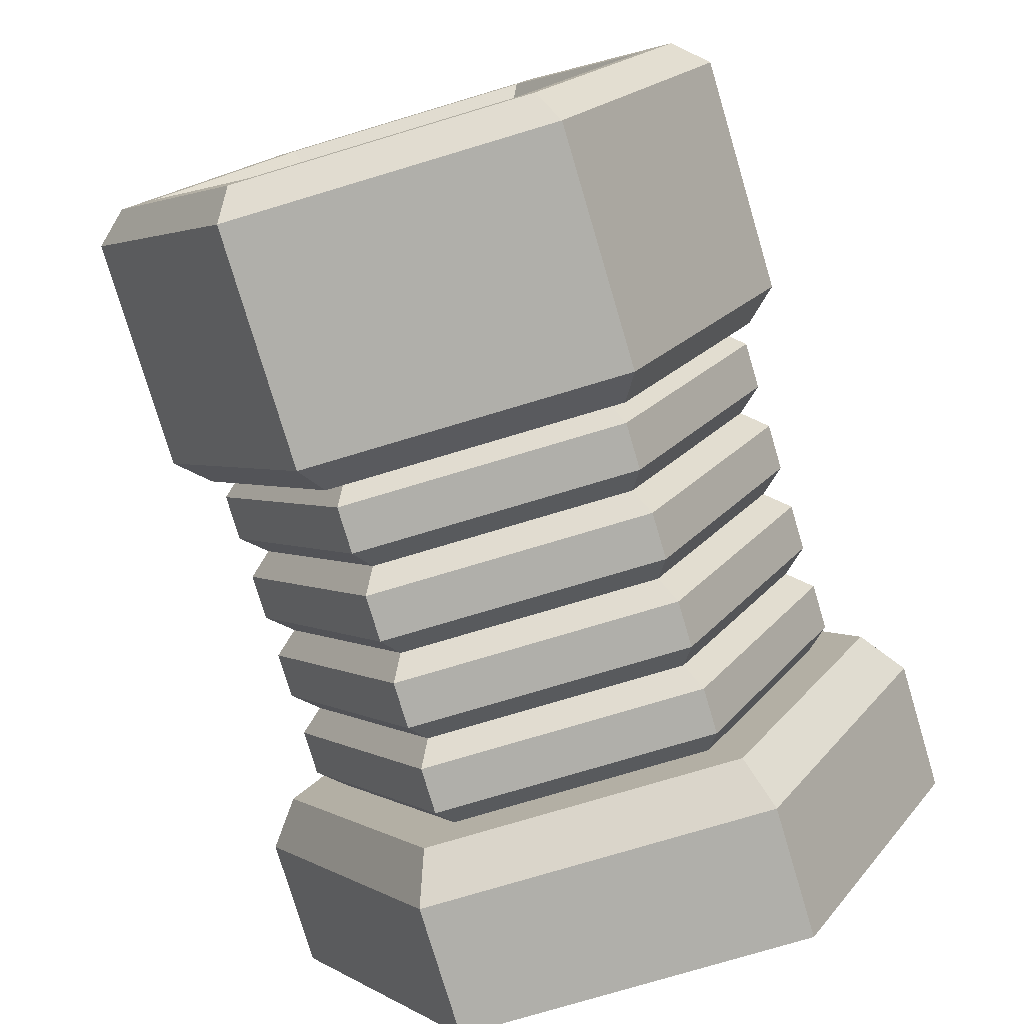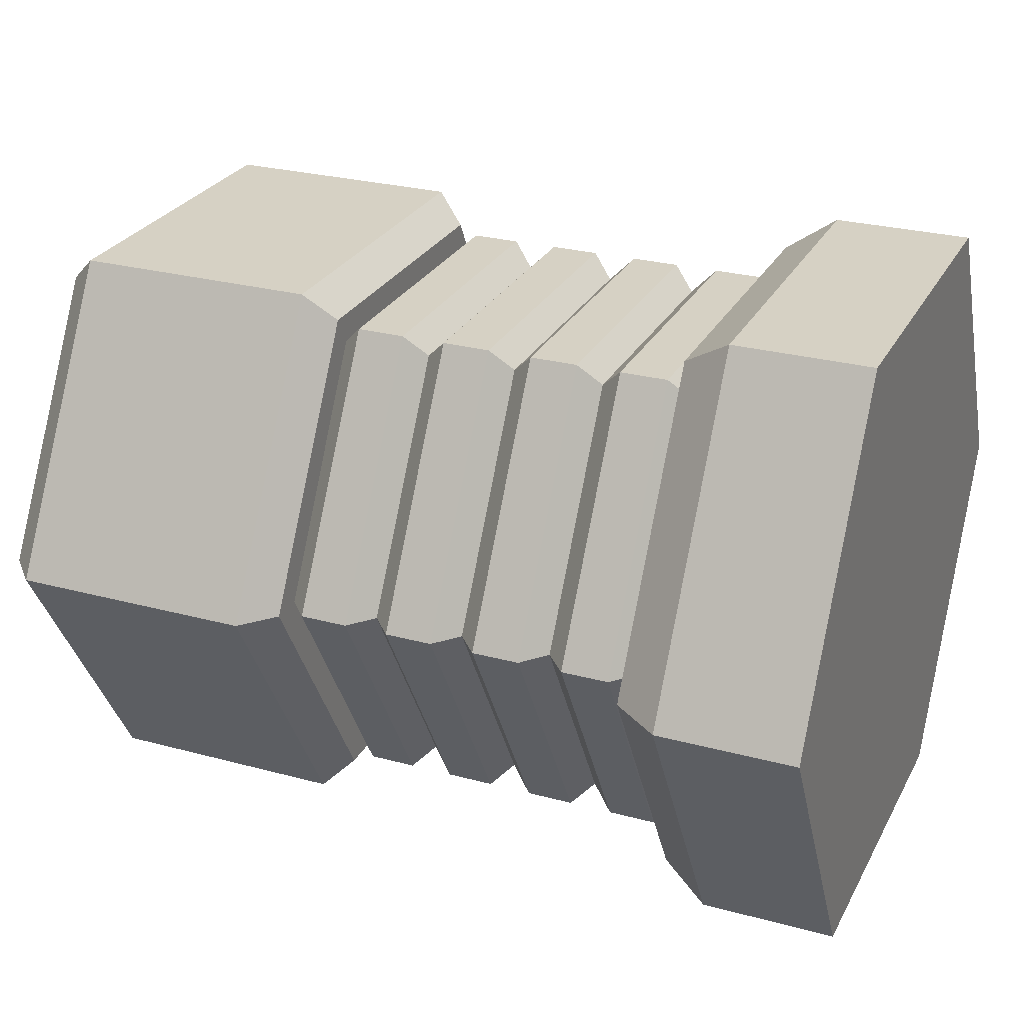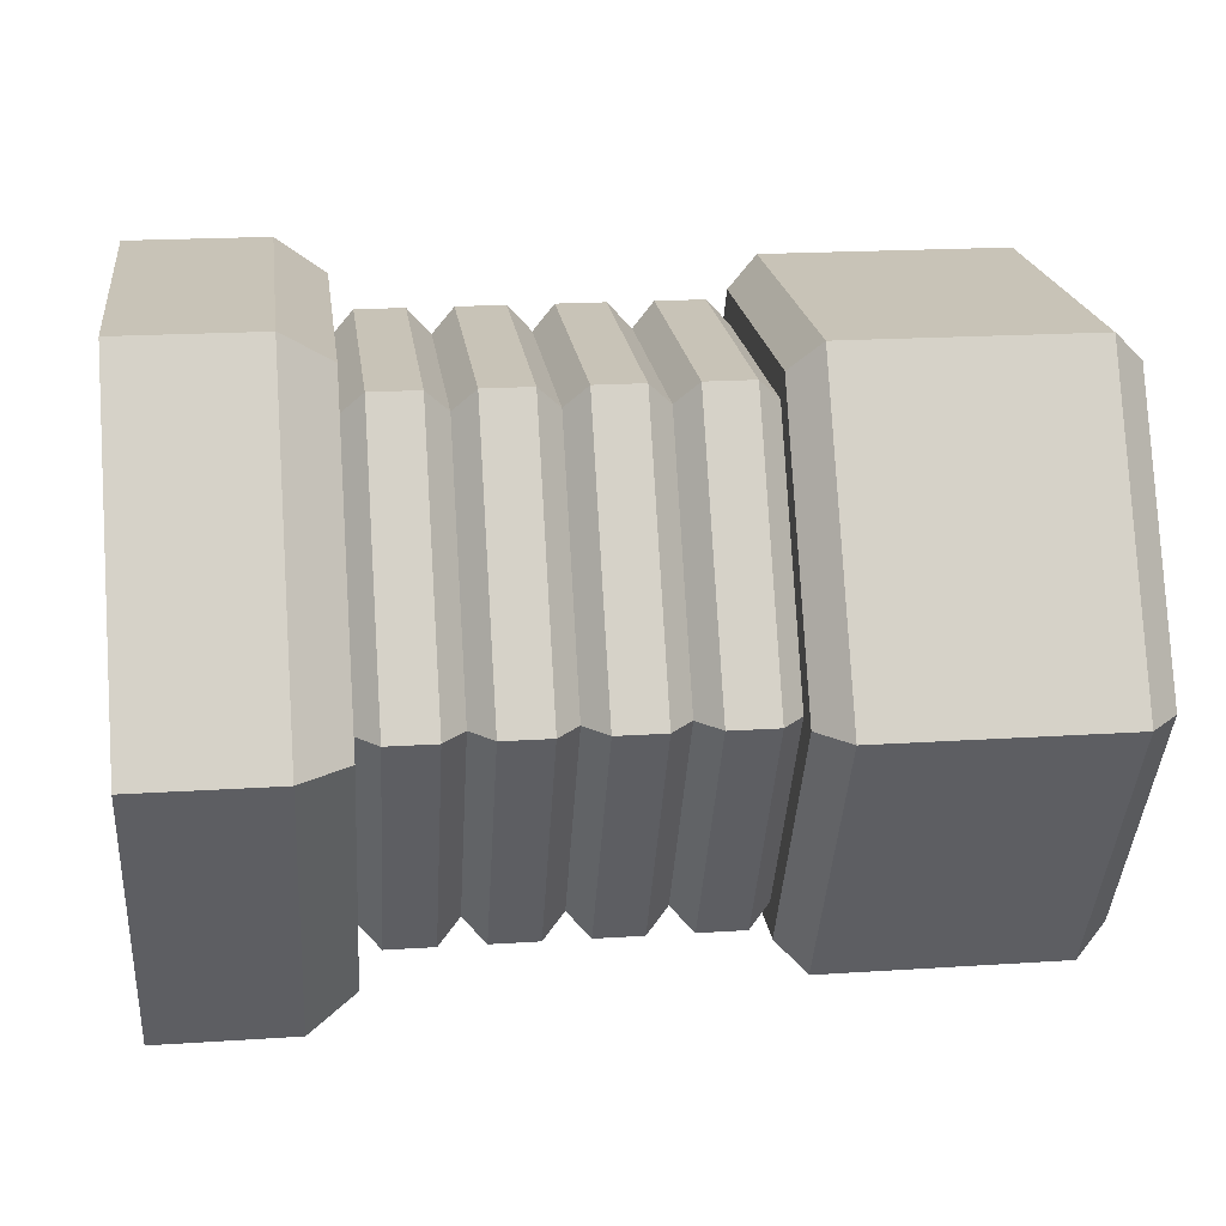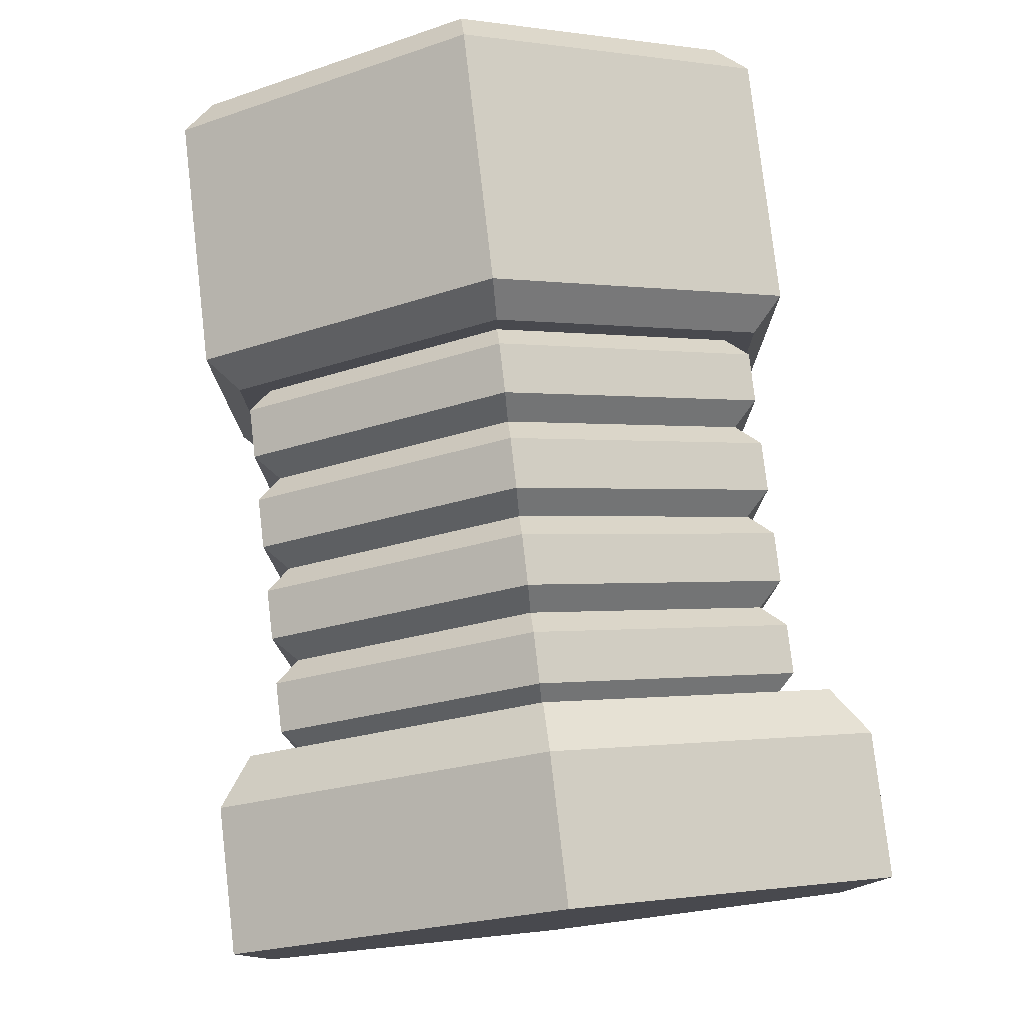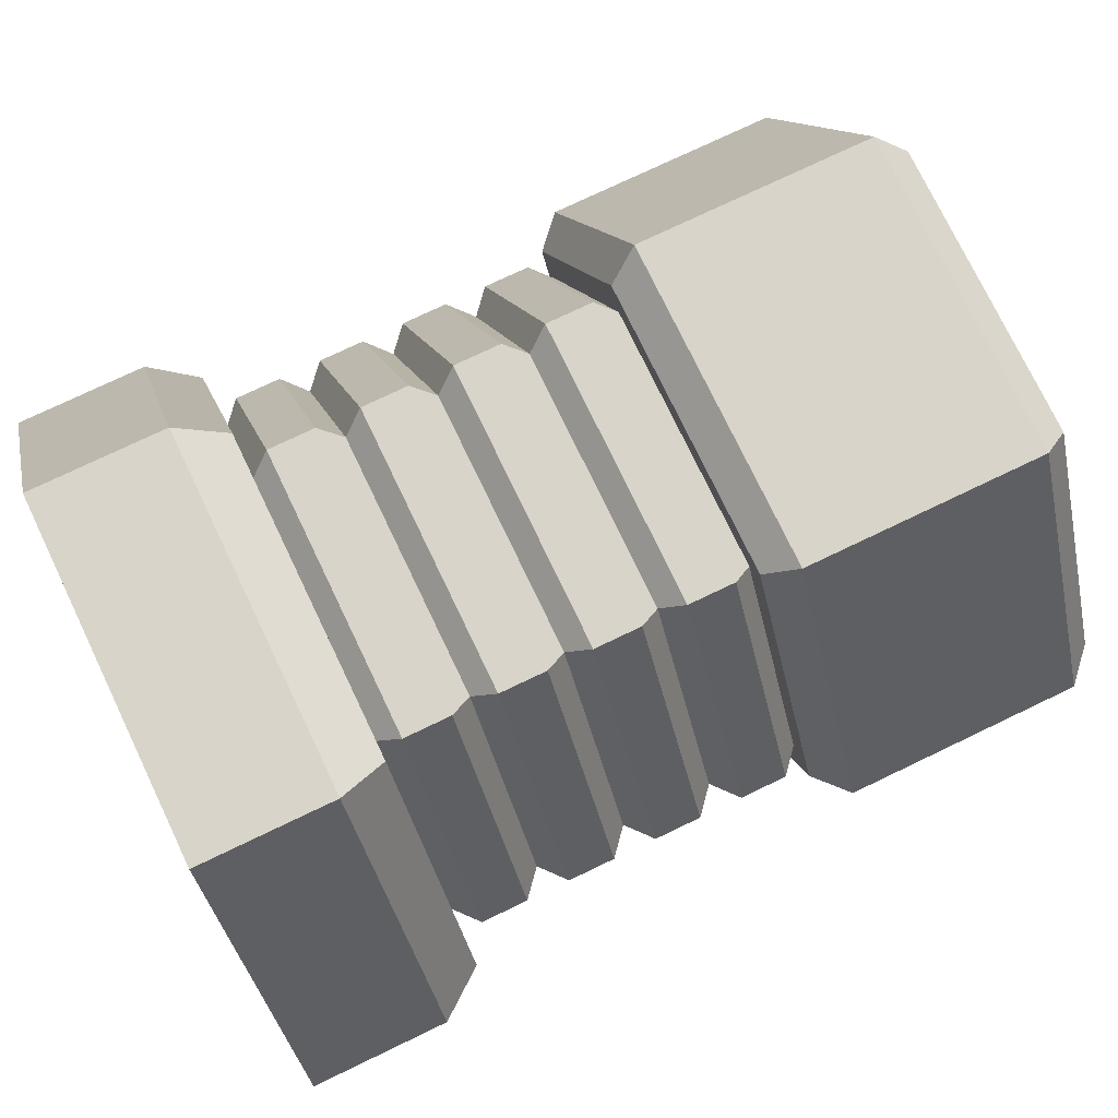
<metadata>
{"format":"obj","ext":"obj","renderer":"f3d","projection":"perspective","resolution":1024,"background":"white","views":[{"elev":-78.0,"azim":106.6,"up":"+Z"},{"elev":27.0,"azim":-157.2,"up":"+Z"},{"elev":19.7,"azim":-6.9,"up":"+Z"},{"elev":78.5,"azim":-96.6,"up":"+Y"},{"elev":75.5,"azim":-25.6,"up":"+Z"}]}
</metadata>
<code>
o object1
g object1
v -0.4114 0.155 0
v -0.4114 0.07752 -0.1343
v -0.4343 0.08613 -0.1492
v -0.4343 0.1723 0
v -0.4114 -0.07752 -0.1343
v -0.4114 -0.155 -0
v -0.4114 -0.07752 0.1343
v -0.4114 0.07752 0.1343
v -0.4114 0 0
v -0.4343 -0.1723 -0
v -0.4343 -0.08613 -0.1492
v -0.5 -0.08613 -0.1492
v -0.5 -0.1723 0
v -0.5 0.08613 -0.1492
v -0.5 0.08613 0.1492
v -0.5 0.1723 0
v -0.5 -0.08613 0.1492
v -0.5 0 0
v -0.4343 0.08613 0.1492
v -0.4343 -0.08613 0.1492
f 1 2 4
f 2 3 4
f 8 7 9
f 2 1 9
f 5 2 9
f 6 5 9
f 7 6 9
f 1 8 9
f 5 6 11
f 6 10 11
f 12 11 10
f 12 10 13
f 14 3 12
f 3 11 12
f 15 16 18
f 13 17 18
f 12 13 18
f 14 12 18
f 16 14 18
f 17 15 18
f 4 16 19
f 16 15 19
f 19 15 20
f 15 17 20
f 13 10 20
f 13 20 17
f 6 7 10
f 7 20 10
f 7 8 19
f 7 19 20
f 8 1 19
f 1 4 19
f 14 16 4
f 14 4 3
f 2 5 11
f 2 11 3
o object2
g object2
v -0.3 -0.05052 0.0875
v -0.25 -0.05052 0.0875
v -0.25 0.05052 0.0875
v -0.3 0.05052 0.0875
v -0.3 -0.101 0
v -0.25 -0.101 0
v -0.25 -0.05052 -0.0875
v -0.3 -0.05052 -0.0875
v -0.25 0.05052 -0.0875
v -0.3 0.05052 -0.0875
v -0.25 0.101 -0
v -0.3 0.101 -0
v -0.3 0 0
v -0.25 0 0
f 21 22 24
f 22 23 24
f 22 21 26
f 21 25 26
f 28 27 26
f 28 26 25
f 30 29 27
f 30 27 28
f 29 30 31
f 30 32 31
f 21 24 33
f 28 25 33
f 30 28 33
f 32 30 33
f 24 32 33
f 25 21 33
f 24 23 31
f 24 31 32
f 26 27 34
f 23 22 34
f 31 23 34
f 29 31 34
f 27 29 34
f 22 26 34
o object3
g object3
v -0.2819 0.05014 -0
v -0.1524 0.05014 -0
v -0.1524 0.02507 -0.04342
v -0.2819 0.02507 -0.04342
v -0.2819 0.02507 0.04342
v -0.1524 0.02507 0.04342
v -0.2819 -0.02507 0.04342
v -0.1524 -0.02507 0.04342
v -0.2819 -0.05014 -0
v -0.1524 -0.05014 -0
v -0.2819 -0.02507 -0.04342
v -0.1524 -0.02507 -0.04342
v -0.109 -0.03343 -0
v -0.109 -0.01671 -0.02895
v -0.109 0.01671 0.02895
v -0.109 0.03343 -0
v -0.109 0.01671 -0.02895
v -0.109 -0.01671 0.02895
v -0.109 0 0
v -0.2819 -0 0
f 35 36 37
f 35 37 38
f 39 40 36
f 39 36 35
f 41 42 39
f 42 40 39
f 43 44 42
f 43 42 41
f 45 46 44
f 45 44 43
f 48 47 46
f 47 44 46
f 52 47 53
f 50 49 53
f 51 50 53
f 48 51 53
f 47 48 53
f 49 52 53
f 51 48 46
f 51 46 37
f 47 52 44
f 52 42 44
f 52 49 40
f 52 40 42
f 49 50 40
f 50 36 40
f 38 45 54
f 39 35 54
f 41 39 54
f 43 41 54
f 45 43 54
f 35 38 54
f 38 37 46
f 38 46 45
f 50 51 36
f 51 37 36
o object4
g object4
v -0.2353 0.05774 -0.1
v -0.2353 0.1155 -0
v -0.2353 0.05774 0.1
v -0.2353 -0.05774 0.1
v -0.2353 -0.1155 -0
v -0.2353 -0.05774 -0.1
v -0.2353 -0 0
v -0.2239 0.05774 0.1
v -0.2239 -0.05774 0.1
v -0.2239 0.05774 -0.1
v -0.2239 0.1155 0
v -0.2239 -0.1155 0
v -0.2239 -0.05774 -0.1
v -0.2239 -0 0
f 60 59 61
f 56 55 61
f 57 56 61
f 58 57 61
f 59 58 61
f 55 60 61
f 57 58 63
f 57 63 62
f 64 65 68
f 66 67 68
f 63 66 68
f 62 63 68
f 65 62 68
f 67 64 68
f 58 59 66
f 58 66 63
f 59 60 67
f 59 67 66
f 60 55 67
f 55 64 67
f 55 56 64
f 56 65 64
f 56 57 65
f 57 62 65
o object5
g object5
v -0.2819 -0.07939 -0
v -0.1642 -0.07939 -0
v -0.1642 -0.03969 -0.06875
v -0.2819 -0.03969 -0.06875
v -0.2819 -0.03969 0.06875
v -0.1642 -0.03969 0.06875
v -0.2819 0.03969 0.06875
v -0.1642 0.03969 0.06875
v -0.2819 -0 0.06875
v -0.2819 0.07939 -0
v -0.1642 0.07939 -0
v -0.2819 0.03969 -0.06875
v -0.1642 0.03969 -0.06875
v -0.1208 0.0961 -0
v -0.1208 0.04805 -0.08322
v -0.1208 0 -0.08322
v -0.1208 0.04805 0.08322
v -0.1208 -0 0.08322
v -0.1208 -0 0.09625
v -0.1208 0.05557 0.09625
v -0.1208 0.1111 -0
v -0.1208 0.05557 -0.09625
v -0.1208 0 -0.09625
v -0.1208 -0.04805 0.08322
v -0.1208 -0.0961 -0
v -0.1208 -0.04805 -0.08322
v -0.1208 -0.05557 -0.09625
v -0.1208 -0.1111 -0
v -0.1208 -0.05557 0.09625
v -0.2819 -0.05557 -0.09625
v -0.2819 0.05557 -0.09625
v -0.2819 0 -0.09625
v -0.2819 -0.1111 -0
v -0.2819 -0.05557 0.09625
v -0.2819 0.05557 0.09625
v -0.2819 -0 0.09625
v -0.2819 0.1111 -0
v -0.2819 0 -0.06875
f 69 70 71
f 69 71 72
f 73 74 70
f 73 70 69
f 77 75 76
f 76 74 77
f 74 73 77
f 78 79 76
f 78 76 75
f 80 81 79
f 80 79 78
f 79 81 83
f 79 83 82
f 83 84 91
f 95 91 94
f 96 95 93
f 93 92 97
f 92 87 97
f 88 87 85
f 89 88 82
f 82 90 89
f 88 85 82
f 87 86 85
f 92 86 87
f 97 96 93
f 95 94 93
f 91 84 94
f 82 83 90
f 83 91 90
f 100 99 90
f 91 95 100
f 95 98 100
f 100 90 91
f 98 95 96
f 98 96 101
f 101 96 97
f 101 97 102
f 88 103 104
f 97 87 104
f 104 102 97
f 87 88 104
f 103 88 89
f 103 89 105
f 105 89 90
f 105 90 99
f 84 83 81
f 81 71 84
f 71 94 84
f 76 79 82
f 76 82 85
f 76 85 86
f 86 92 74
f 74 76 86
f 70 74 92
f 70 92 93
f 100 106 80
f 99 80 78
f 78 103 105
f 75 104 103
f 102 104 73
f 101 102 69
f 69 72 98
f 69 98 101
f 102 73 69
f 104 77 73
f 75 77 104
f 78 75 103
f 105 99 78
f 72 100 98
f 72 106 100
f 99 100 80
f 81 80 106
f 106 72 71
f 71 81 106
f 71 70 93
f 71 93 94
o object6
g object6
v -0.2221 0.05557 -0.09625
v -0.2221 -0.05557 -0.09625
v -0.2366 -0.06351 -0.11
v -0.2366 0.06351 -0.11
v -0.2366 0 -0.11
v -0.2366 0.127 -0
v -0.2366 0.06351 0.11
v -0.2366 -0 0.11
v -0.2366 -0 0.1237
v -0.2366 0.07145 0.1237
v -0.2366 0.1429 -0
v -0.2366 0.07145 -0.1237
v -0.2366 0 -0.1237
v -0.2366 -0.06351 0.11
v -0.2366 -0.127 -0
v -0.2366 -0.07145 -0.1237
v -0.2366 -0.1429 -0
v -0.2366 -0.07145 0.1237
v -0.2221 -0.05557 0.09625
v -0.2221 0.05557 0.09625
v -0.1063 -0.05557 0.09625
v -0.1063 0.05557 0.09625
v -0.1063 -0.1111 -0
v -0.2221 -0.1111 -0
v -0.1063 -0.05557 -0.09625
v -0.09182 -0.06351 -0.11
v -0.09182 -0.127 -0
v -0.09182 0.06351 -0.11
v -0.1063 0.05557 -0.09625
v -0.09182 0 -0.11
v -0.09182 0.127 -0
v -0.1063 0.1111 -0
v -0.2221 0.1111 -0
v -0.09182 0.06351 0.11
v -0.09182 -0 0.11
v -0.09182 -0 0.1237
v -0.09182 0.07145 0.1237
v -0.09182 0.1429 -0
v -0.09182 0.07145 -0.1237
v -0.09182 0 -0.1237
v -0.09182 -0.06351 0.11
v -0.09182 -0.07145 -0.1237
v -0.09182 -0.1429 -0
v -0.09182 -0.07145 0.1237
v -0.1063 0.1588 -0
v -0.1063 0.07939 -0.1375
v -0.2221 0.07939 -0.1375
v -0.2221 0.1588 -0
v -0.1063 0.07939 0.1375
v -0.2221 0.07939 0.1375
v -0.1063 -0.07939 0.1375
v -0.2221 -0.07939 0.1375
v -0.1063 -0.1588 -0
v -0.2221 -0.1588 -0
v -0.1063 -0.07939 -0.1375
v -0.2221 -0.07939 -0.1375
f 107 110 111
f 111 109 108
f 111 108 107
f 119 111 110
f 118 110 112
f 112 116 117
f 113 115 116
f 124 115 120
f 123 124 121
f 121 109 122
f 121 122 123
f 124 120 121
f 115 114 120
f 113 114 115
f 112 113 116
f 117 118 112
f 109 119 122
f 109 111 119
f 118 119 110
f 114 113 126
f 114 126 125
f 125 120 114
f 125 126 128
f 125 128 127
f 130 125 127
f 130 127 129
f 108 130 129
f 108 129 131
f 131 129 133
f 131 133 132
f 136 134 135
f 135 131 136
f 131 132 136
f 138 135 134
f 138 134 137
f 139 107 135
f 139 135 138
f 128 138 137
f 128 137 140
f 134 136 146
f 148 146 132
f 149 148 133
f 133 147 150
f 147 142 150
f 143 142 140
f 144 143 137
f 137 145 144
f 143 140 137
f 142 141 140
f 147 141 142
f 133 150 149
f 148 132 133
f 146 136 132
f 137 134 145
f 134 146 145
f 144 145 151
f 145 152 151
f 151 152 154
f 152 153 154
f 155 151 156
f 151 154 156
f 157 155 158
f 155 156 158
f 159 157 160
f 157 158 160
f 161 159 162
f 159 160 162
f 152 161 153
f 161 162 153
f 152 145 146
f 146 148 161
f 146 161 152
f 148 149 161
f 149 159 161
f 149 150 159
f 150 157 159
f 142 143 155
f 142 155 157
f 157 150 142
f 143 144 155
f 144 151 155
f 129 127 147
f 129 147 133
f 128 140 141
f 141 147 127
f 127 128 141
f 126 139 138
f 126 138 128
f 113 112 139
f 113 139 126
f 121 120 125
f 121 125 130
f 119 118 153
f 153 162 119
f 162 122 119
f 154 153 117
f 153 118 117
f 156 154 116
f 154 117 116
f 156 116 115
f 115 124 158
f 158 156 115
f 160 158 123
f 158 124 123
f 162 160 122
f 160 123 122
f 112 110 107
f 112 107 139
f 107 108 131
f 107 131 135
f 109 121 130
f 109 130 108
o object7
g object7
v -0.2904 -0.06928 0.12
v -0.2798 -0.06319 0.1094
v -0.2798 0.06319 0.1094
v -0.2904 0.06928 0.12
v -0.2904 -0.1386 -0
v -0.2798 -0.1264 -0
v -0.2904 -0.06928 -0.12
v -0.2798 -0.06319 -0.1094
v -0.2904 0.06928 -0.12
v -0.2798 0.06319 -0.1094
v -0.2904 0.1386 -0
v -0.2798 0.1264 -0
v -0.3132 0.06928 -0.12
v -0.3132 0.1386 -0
v -0.3132 0.06928 0.12
v -0.3238 0.06319 0.1094
v -0.3238 0.1264 -0
v -0.3238 -0.06319 0.1094
v -0.3132 -0.06928 0.12
v -0.3238 -0.1264 -0
v -0.3132 -0.1386 -0
v -0.3238 -0.06319 -0.1094
v -0.3132 -0.06928 -0.12
v -0.3238 0.06319 -0.1094
v -0.3343 0.06928 -0.12
v -0.3343 -0.06928 -0.12
v -0.3343 0.1386 -0
v -0.3571 0.06928 -0.12
v -0.3571 0.1386 -0
v -0.3343 0.06928 0.12
v -0.3571 0.06928 0.12
v -0.3343 -0.06928 0.12
v -0.3571 -0.06928 0.12
v -0.3343 -0.1386 -0
v -0.3571 -0.1386 -0
v -0.3571 -0.06928 -0.12
v -0.3677 -0.06319 -0.1094
v -0.3677 -0.1264 -0
v -0.3677 0.06319 -0.1094
v -0.3783 0.06928 -0.12
v -0.3783 -0.06928 -0.12
v -0.3783 0.1386 -0
v -0.3677 0.1264 -0
v -0.3783 0.06928 0.12
v -0.3677 0.06319 0.1094
v -0.3783 -0.06928 0.12
v -0.3677 -0.06319 0.1094
v -0.3783 -0.1386 -0
v -0.4011 -0.1386 -0
v -0.4011 -0.06928 0.12
v -0.4011 -0.06928 -0.12
v -0.4117 -0.06319 -0.1094
v -0.4117 -0.1264 -0
v -0.4117 0.06319 -0.1094
v -0.4011 0.06928 -0.12
v -0.4117 0.1264 -0
v -0.4011 0.1386 -0
v -0.4117 0.06319 0.1094
v -0.4011 0.06928 0.12
v -0.4117 -0.06319 0.1094
v -0.4117 -0 0
v -0.2693 0.1386 -0
v -0.2693 0.06928 -0.12
v -0.2693 0.06928 0.12
v -0.2464 0.06928 0.12
v -0.2464 0.1386 -0
v -0.2359 0.06319 0.1094
v -0.2359 0.1264 -0
v -0.2464 -0.06928 0.12
v -0.2359 -0.06319 0.1094
v -0.2464 -0.1386 -0
v -0.2359 -0.1264 -0
v -0.2464 -0.06928 -0.12
v -0.2359 -0.06319 -0.1094
v -0.2464 0.06928 -0.12
v -0.2359 0.06319 -0.1094
v -0.2693 -0.06928 -0.12
v -0.2693 -0.1386 -0
v -0.2693 -0.06928 0.12
v -0.2359 -0 0
f 163 164 165
f 163 165 166
f 167 168 164
f 167 164 163
f 169 170 168
f 169 168 167
f 171 172 170
f 171 170 169
f 173 174 172
f 173 172 171
f 176 173 171
f 176 171 175
f 173 176 166
f 176 177 166
f 178 177 176
f 178 176 179
f 180 181 178
f 181 177 178
f 182 183 181
f 182 181 180
f 184 185 183
f 184 183 182
f 186 175 184
f 175 185 184
f 187 186 184
f 187 184 188
f 189 179 186
f 189 186 187
f 191 189 187
f 191 187 190
f 189 191 192
f 191 193 192
f 195 194 192
f 195 192 193
f 194 195 196
f 195 197 196
f 198 188 196
f 198 196 197
f 199 198 197
f 199 197 200
f 201 190 199
f 190 198 199
f 202 201 199
f 202 199 203
f 204 205 201
f 204 201 202
f 206 207 205
f 206 205 204
f 208 209 207
f 208 207 206
f 210 200 209
f 210 209 208
f 208 212 210
f 212 211 210
f 213 203 210
f 213 210 211
f 214 213 211
f 214 211 215
f 216 217 214
f 217 213 214
f 218 219 217
f 218 217 216
f 220 221 219
f 220 219 218
f 222 212 220
f 212 221 220
f 215 222 223
f 216 214 223
f 218 216 223
f 220 218 223
f 222 220 223
f 214 215 223
f 215 211 212
f 215 212 222
f 212 208 206
f 212 206 221
f 204 219 206
f 219 221 206
f 219 204 202
f 219 202 217
f 203 213 202
f 213 217 202
f 203 199 200
f 203 200 210
f 200 197 195
f 200 195 209
f 209 195 207
f 195 193 207
f 207 193 191
f 207 191 205
f 205 191 190
f 205 190 201
f 188 198 187
f 198 190 187
f 188 184 182
f 188 182 196
f 196 182 180
f 196 180 194
f 194 180 178
f 194 178 192
f 192 178 179
f 192 179 189
f 179 176 175
f 179 175 186
f 174 224 225
f 174 225 172
f 165 226 224
f 165 224 174
f 228 224 227
f 224 226 227
f 227 229 230
f 227 230 228
f 231 232 229
f 231 229 227
f 233 234 232
f 233 232 231
f 235 236 234
f 235 234 233
f 237 238 236
f 237 236 235
f 235 239 237
f 239 225 237
f 239 235 233
f 239 233 240
f 231 241 233
f 241 240 233
f 228 230 238
f 228 238 237
f 238 230 242
f 234 236 242
f 232 234 242
f 229 232 242
f 230 229 242
f 236 238 242
f 241 231 227
f 241 227 226
f 224 228 237
f 224 237 225
f 169 185 171
f 185 175 171
f 172 225 170
f 225 239 170
f 185 169 167
f 185 167 183
f 170 239 240
f 170 240 168
f 163 181 167
f 181 183 167
f 168 240 241
f 168 241 164
f 181 163 166
f 181 166 177
f 166 165 174
f 166 174 173
f 164 241 165
f 241 226 165

</code>
